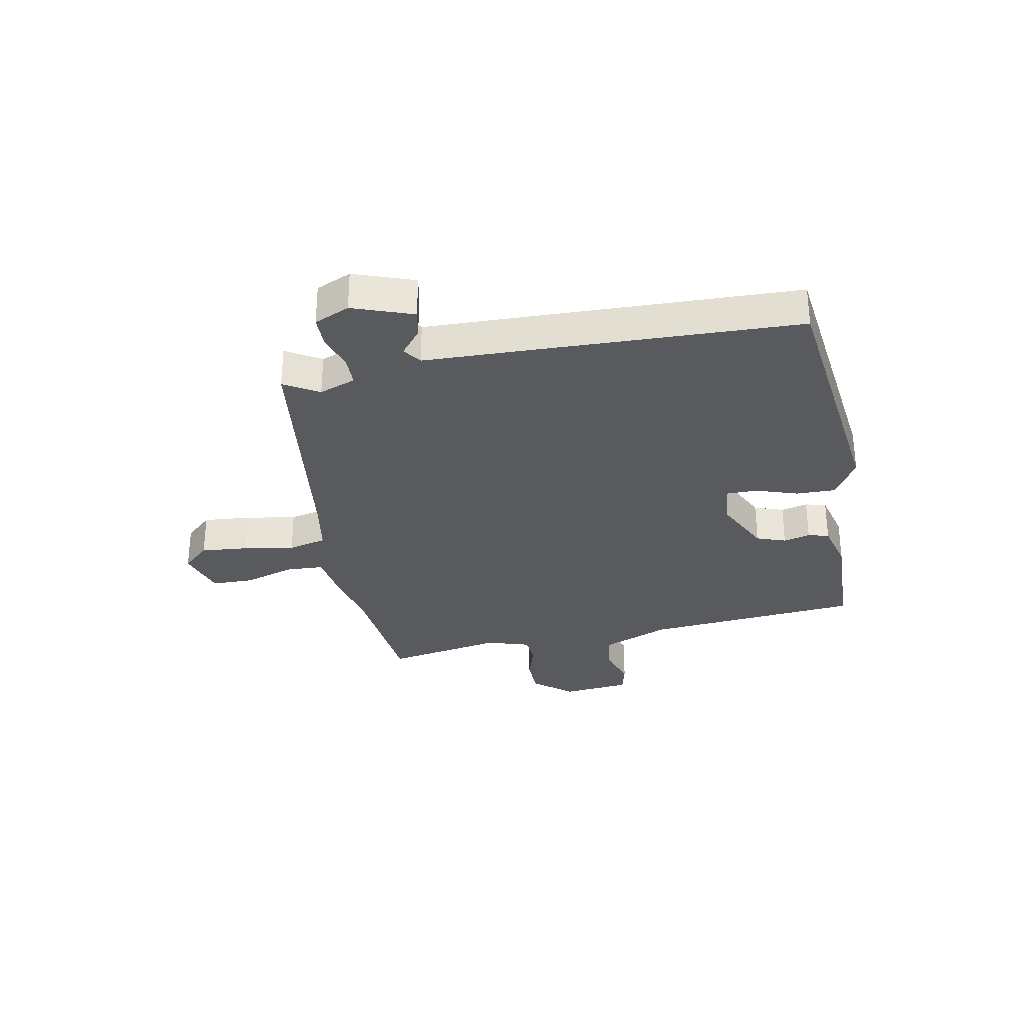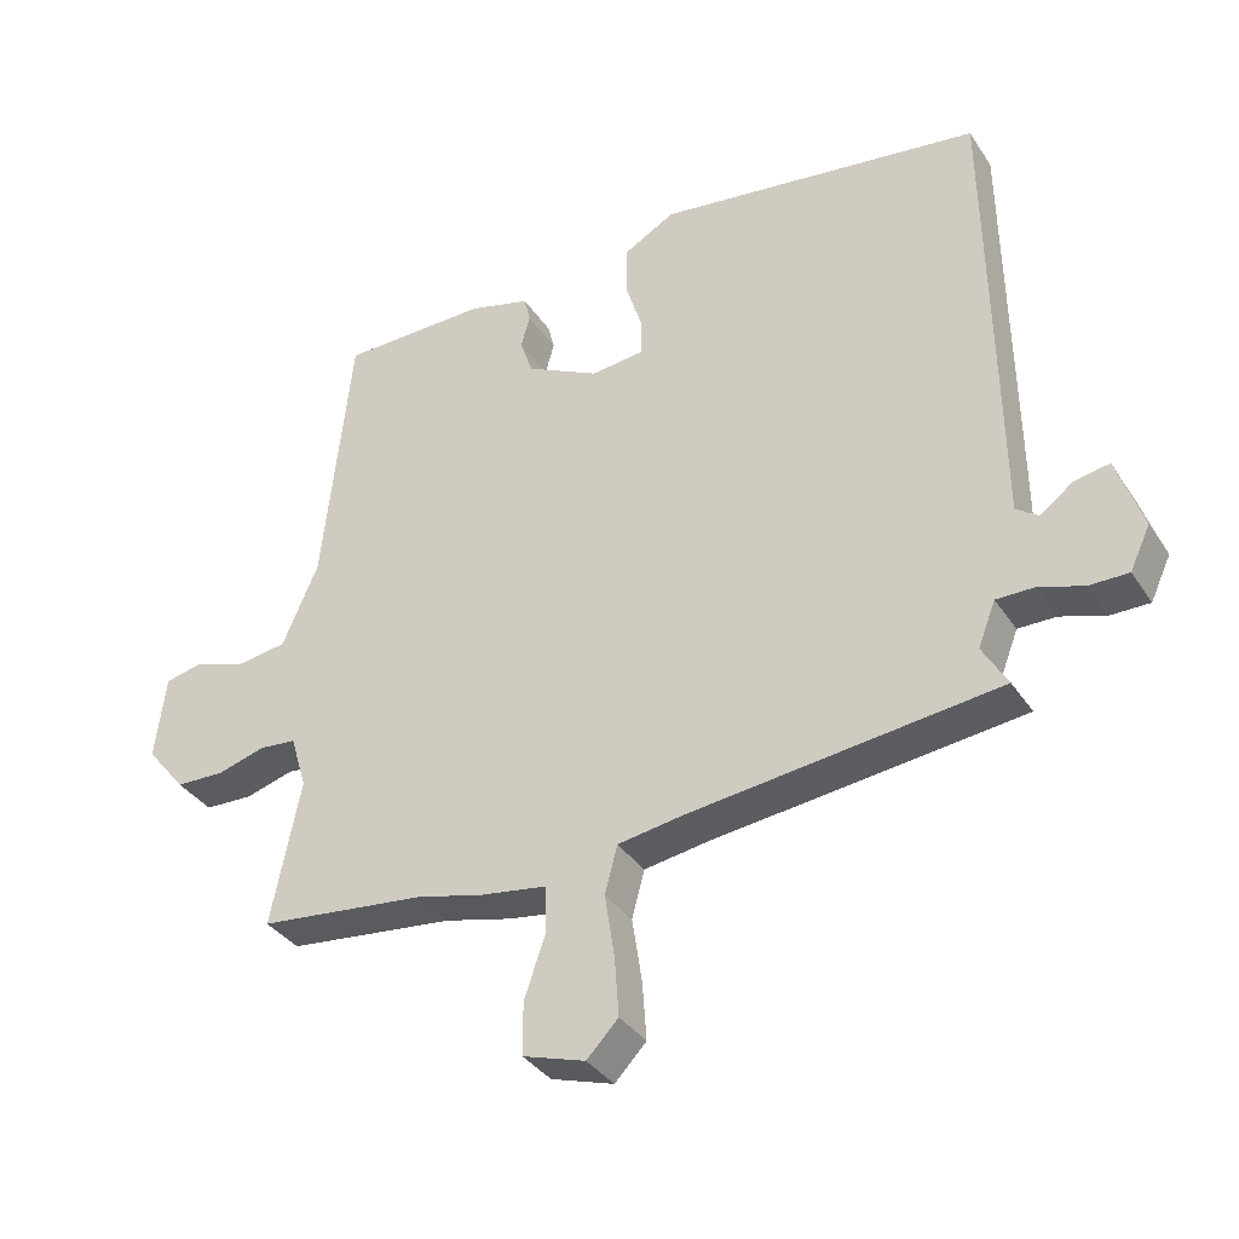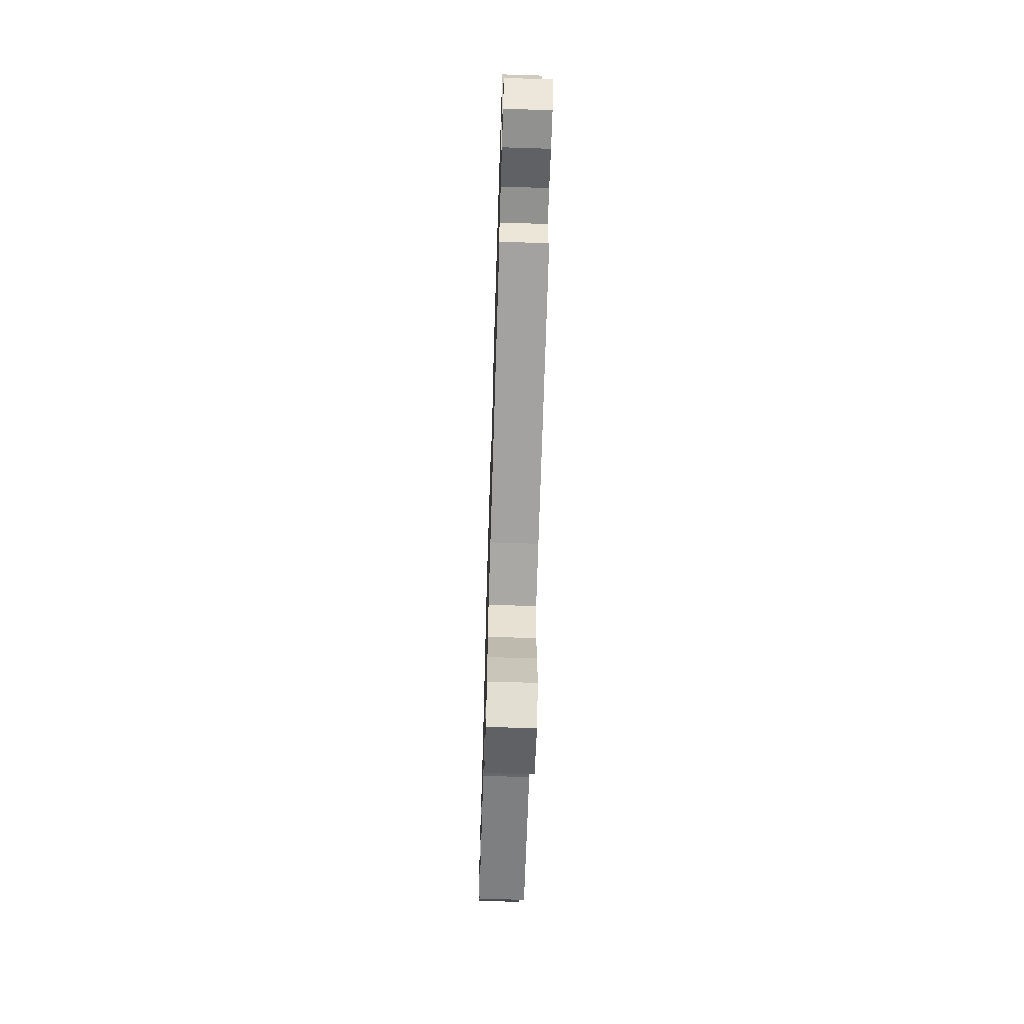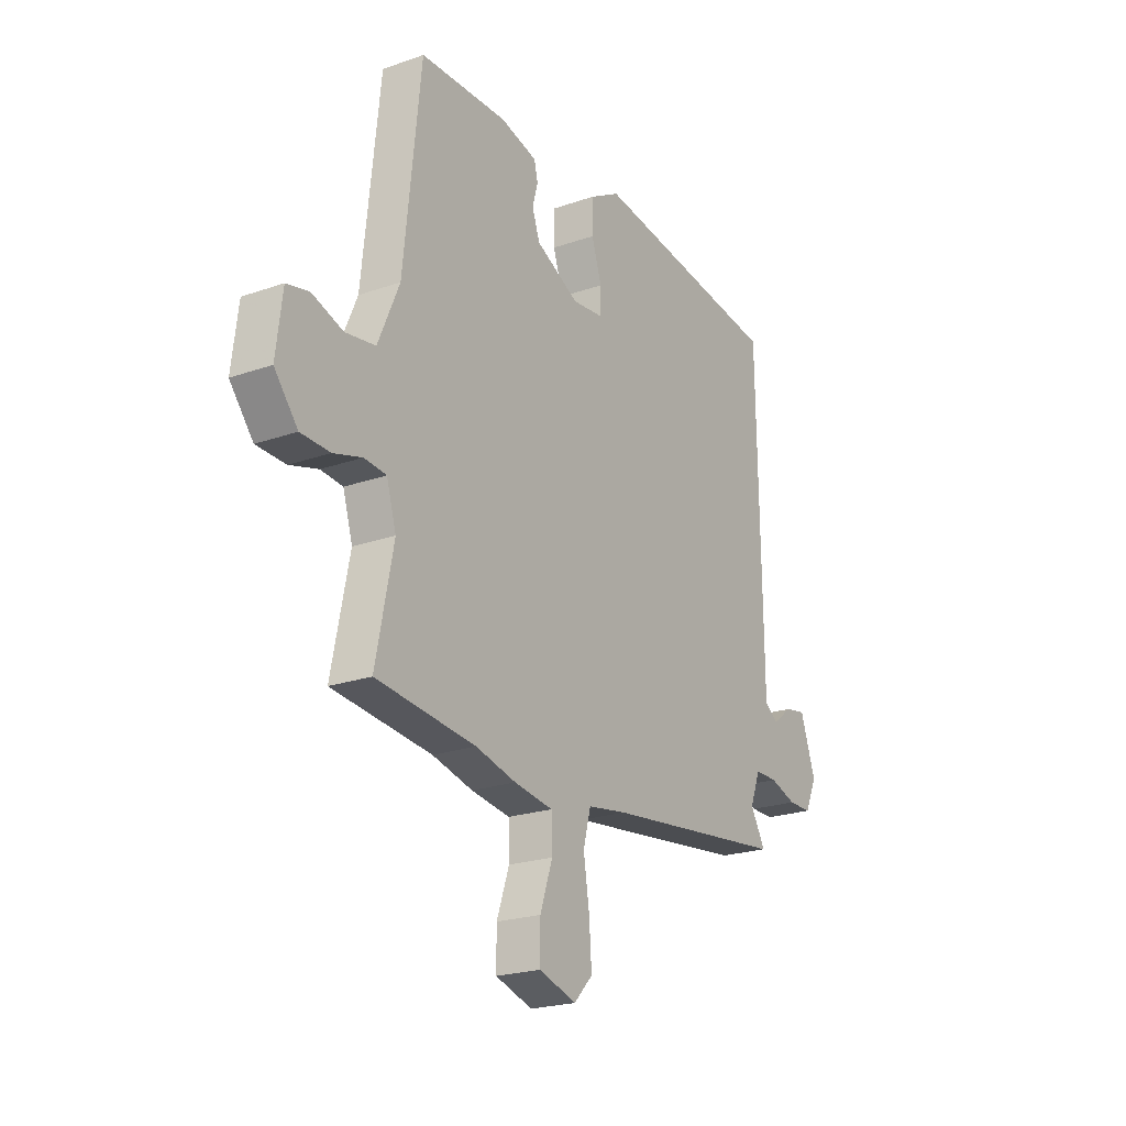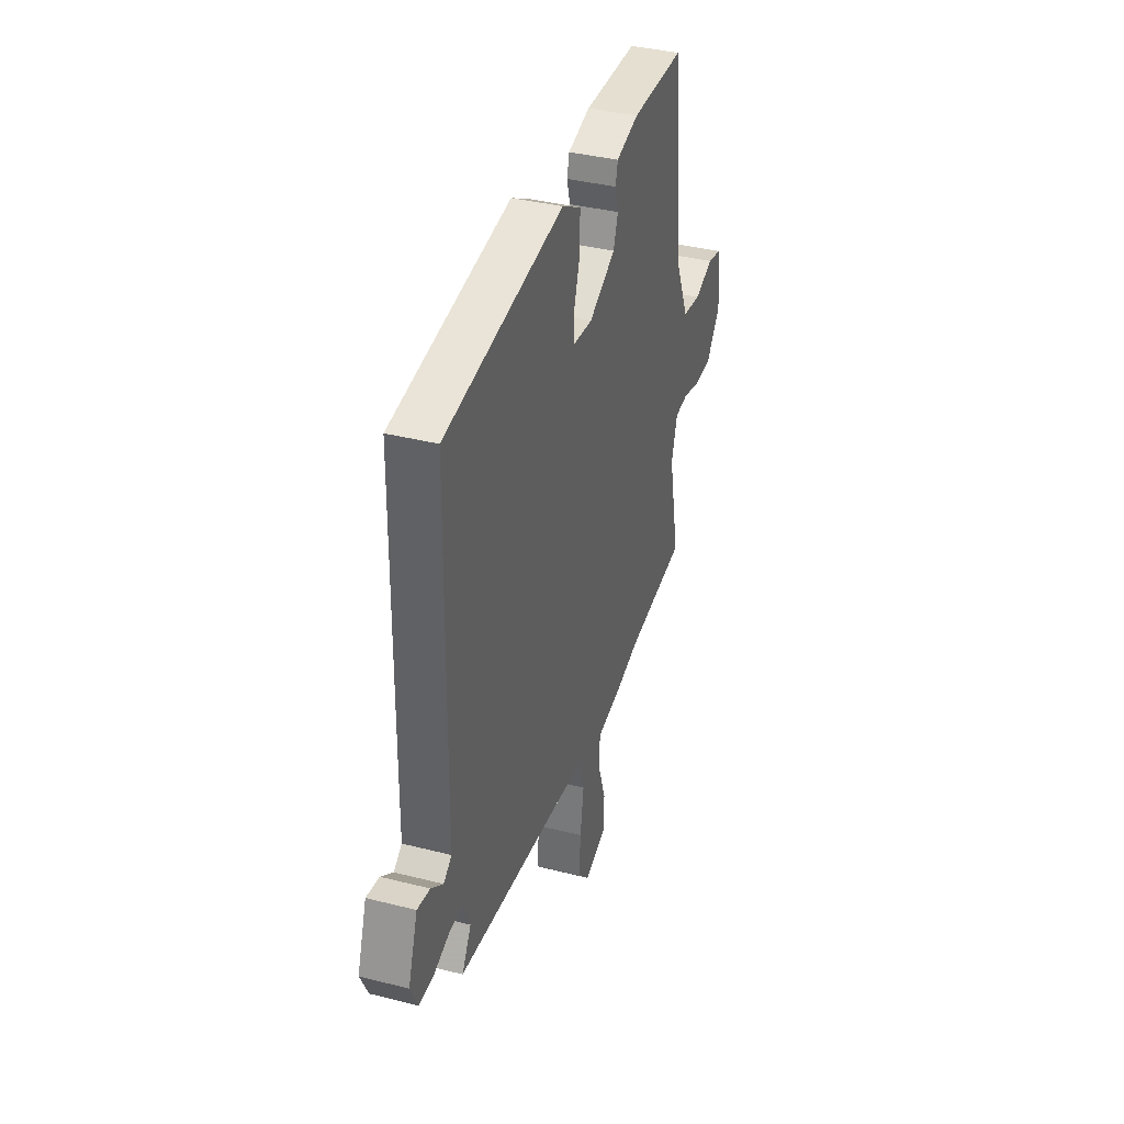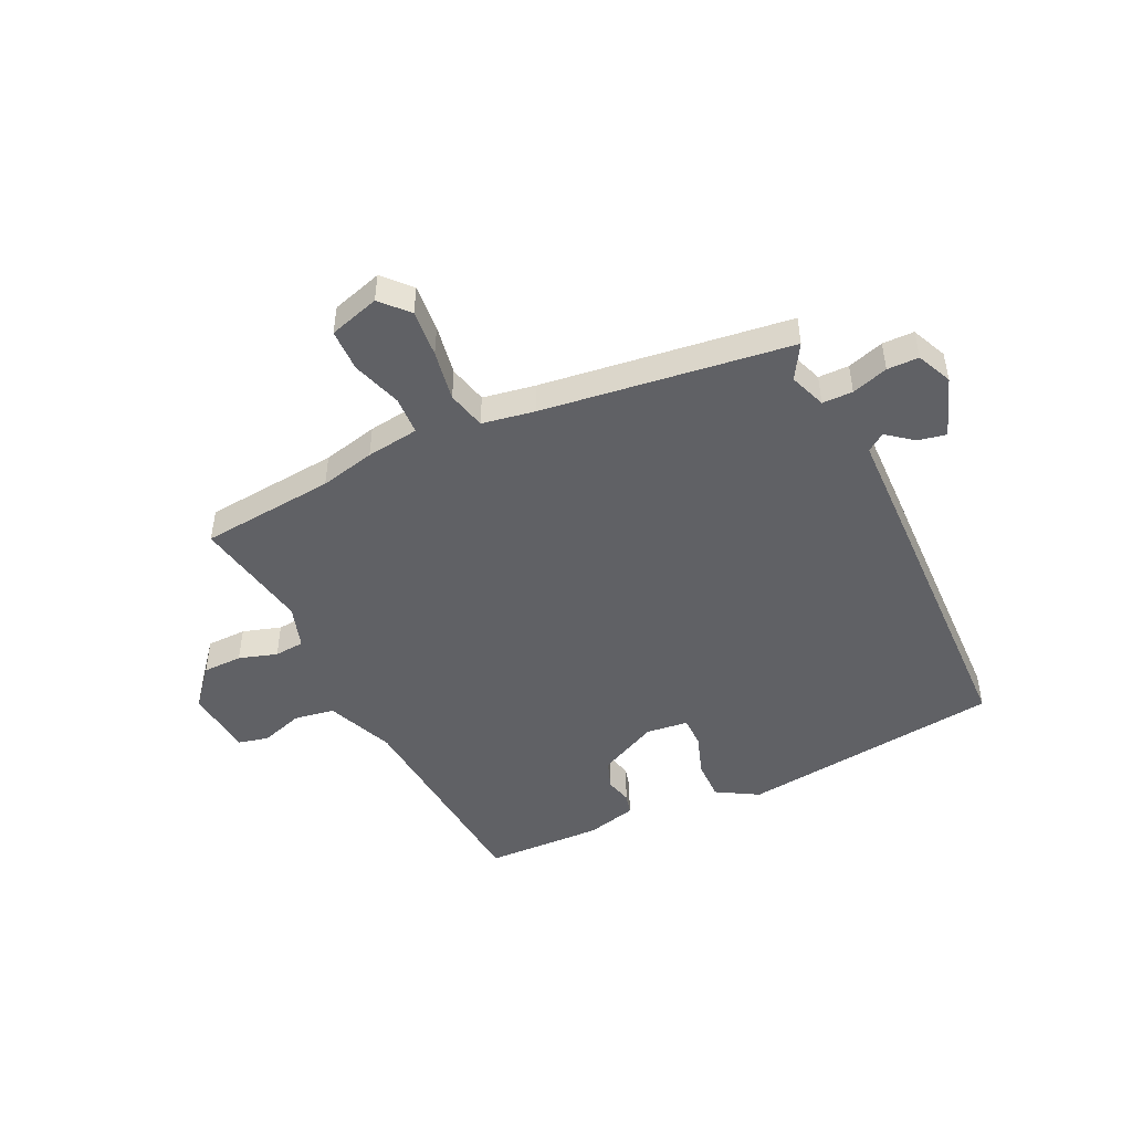
<metadata>
{"format":"obj","ext":"obj","renderer":"f3d","projection":"perspective","resolution":1024,"background":"white","views":[{"elev":-30.8,"azim":-79.9,"up":"+Y"},{"elev":-35.6,"azim":-151.0,"up":"+Z"},{"elev":-65.9,"azim":-91.8,"up":"+Z"},{"elev":-22.1,"azim":121.5,"up":"+Z"},{"elev":37.7,"azim":-72.0,"up":"+Z"},{"elev":-48.0,"azim":-155.4,"up":"+Y"}]}
</metadata>
<code>
v 0.573 0.07 -0.492
v 0.335 0.07 -0.518
v 0.238 0.07 -0.542
v 0.145 0.07 -0.556
v 0.143 0.07 -0.624
v 0.173 0.07 -0.711
v 0.173 0.07 -0.786
v 0.084 0.07 -0.814
v 0.039 0.07 -0.767
v 0.045 0.07 -0.683
v 0.059 0.07 -0.593
v 0.041 0.07 -0.525
v -0.053 0.07 -0.51
v -0.494 0.07 -0.458
v -0.458 0.07 -0.396
v -0.483 0.07 -0.332
v -0.537 0.07 -0.332
v -0.601 0.07 -0.353
v -0.657 0.07 -0.353
v -0.686 0.07 -0.291
v -0.649 0.07 -0.184
v -0.599 0.07 -0.193
v -0.552 0.07 -0.229
v -0.52 0.07 -0.206
v -0.518 0.07 -0.037
v -0.511 0.07 0.448
v -0.047 0.07 0.51
v 0.027 0.07 0.468
v 0.027 0.07 0.398
v 0.003 0.07 0.323
v 0.004 0.07 0.269
v 0.079 0.07 0.261
v 0.183 0.07 0.313
v 0.201 0.07 0.365
v 0.188 0.07 0.412
v 0.197 0.07 0.449
v 0.285 0.07 0.472
v 0.494 0.07 0.468
v 0.535 0.07 0.085
v 0.586 0.07 -0.033
v 0.658 0.07 -0.044
v 0.732 0.07 -0.019
v 0.786 0.07 -0.031
v 0.801 0.07 -0.152
v 0.745 0.07 -0.221
v 0.675 0.07 -0.223
v 0.607 0.07 -0.203
v 0.554 0.07 -0.208
v 0.531 0.07 -0.285
v 0.573 0 -0.492
v 0.335 0 -0.518
v 0.238 0 -0.542
v 0.145 0 -0.556
v 0.143 0 -0.624
v 0.173 0 -0.711
v 0.173 0 -0.786
v 0.084 0 -0.814
v 0.039 0 -0.767
v 0.045 0 -0.683
v 0.059 0 -0.593
v 0.041 0 -0.525
v -0.053 0 -0.51
v -0.494 0 -0.458
v -0.458 0 -0.396
v -0.483 0 -0.332
v -0.537 0 -0.332
v -0.601 0 -0.353
v -0.657 0 -0.353
v -0.686 0 -0.291
v -0.649 0 -0.184
v -0.599 0 -0.193
v -0.552 0 -0.229
v -0.52 0 -0.206
v -0.518 0 -0.037
v -0.511 0 0.448
v -0.047 0 0.51
v 0.027 0 0.468
v 0.027 0 0.398
v 0.003 0 0.323
v 0.004 0 0.269
v 0.079 0 0.261
v 0.183 0 0.313
v 0.201 0 0.365
v 0.188 0 0.412
v 0.197 0 0.449
v 0.285 0 0.472
v 0.494 0 0.468
v 0.535 0 0.085
v 0.586 0 -0.033
v 0.658 0 -0.044
v 0.732 0 -0.019
v 0.786 0 -0.031
v 0.801 0 -0.152
v 0.745 0 -0.221
v 0.675 0 -0.223
v 0.607 0 -0.203
v 0.554 0 -0.208
v 0.531 0 -0.285
f 45 46 47
f 44 45 47
f 43 44 47
f 42 43 47
f 41 42 47
f 40 41 47 48
f 39 40 48 49
f 38 39 49
f 37 38 49
f 36 37 49
f 35 36 49
f 34 35 49
f 28 29 30
f 27 28 30
f 26 27 30
f 25 26 30
f 24 25 30
f 24 30 31
f 21 22 23
f 20 21 23
f 19 20 23
f 18 19 23
f 17 18 23
f 16 17 23 24
f 24 31 32
f 16 24 32
f 15 16 32
f 9 10 11
f 8 9 11
f 7 8 11
f 6 7 11
f 5 6 11
f 4 5 11 12
f 2 3 4 12
f 2 12 13
f 1 2 13
f 49 1 13
f 34 49 13
f 33 34 13
f 15 32 33
f 14 15 33
f 13 14 33
f 96 95 94
f 96 94 93
f 96 93 92
f 96 92 91
f 96 91 90
f 97 96 90 89
f 98 97 89 88
f 98 88 87
f 98 87 86
f 98 86 85
f 98 85 84
f 98 84 83
f 79 78 77
f 79 77 76
f 79 76 75
f 79 75 74
f 79 74 73
f 80 79 73
f 72 71 70
f 72 70 69
f 72 69 68
f 72 68 67
f 72 67 66
f 73 72 66 65
f 81 80 73
f 81 73 65
f 81 65 64
f 60 59 58
f 60 58 57
f 60 57 56
f 60 56 55
f 60 55 54
f 61 60 54 53
f 61 53 52 51
f 62 61 51
f 62 51 50
f 62 50 98
f 62 98 83
f 62 83 82
f 82 81 64
f 82 64 63
f 82 63 62
f 1 50 51 2
f 2 51 52 3
f 3 52 53 4
f 4 53 54 5
f 5 54 55 6
f 6 55 56 7
f 7 56 57 8
f 8 57 58 9
f 9 58 59 10
f 10 59 60 11
f 11 60 61 12
f 12 61 62 13
f 13 62 63 14
f 14 63 64 15
f 15 64 65 16
f 16 65 66 17
f 17 66 67 18
f 18 67 68 19
f 19 68 69 20
f 20 69 70 21
f 21 70 71 22
f 22 71 72 23
f 23 72 73 24
f 24 73 74 25
f 25 74 75 26
f 26 75 76 27
f 27 76 77 28
f 28 77 78 29
f 29 78 79 30
f 30 79 80 31
f 31 80 81 32
f 32 81 82 33
f 33 82 83 34
f 34 83 84 35
f 35 84 85 36
f 36 85 86 37
f 37 86 87 38
f 38 87 88 39
f 39 88 89 40
f 40 89 90 41
f 41 90 91 42
f 42 91 92 43
f 43 92 93 44
f 44 93 94 45
f 45 94 95 46
f 46 95 96 47
f 47 96 97 48
f 48 97 98 49
f 49 98 50 1

</code>
